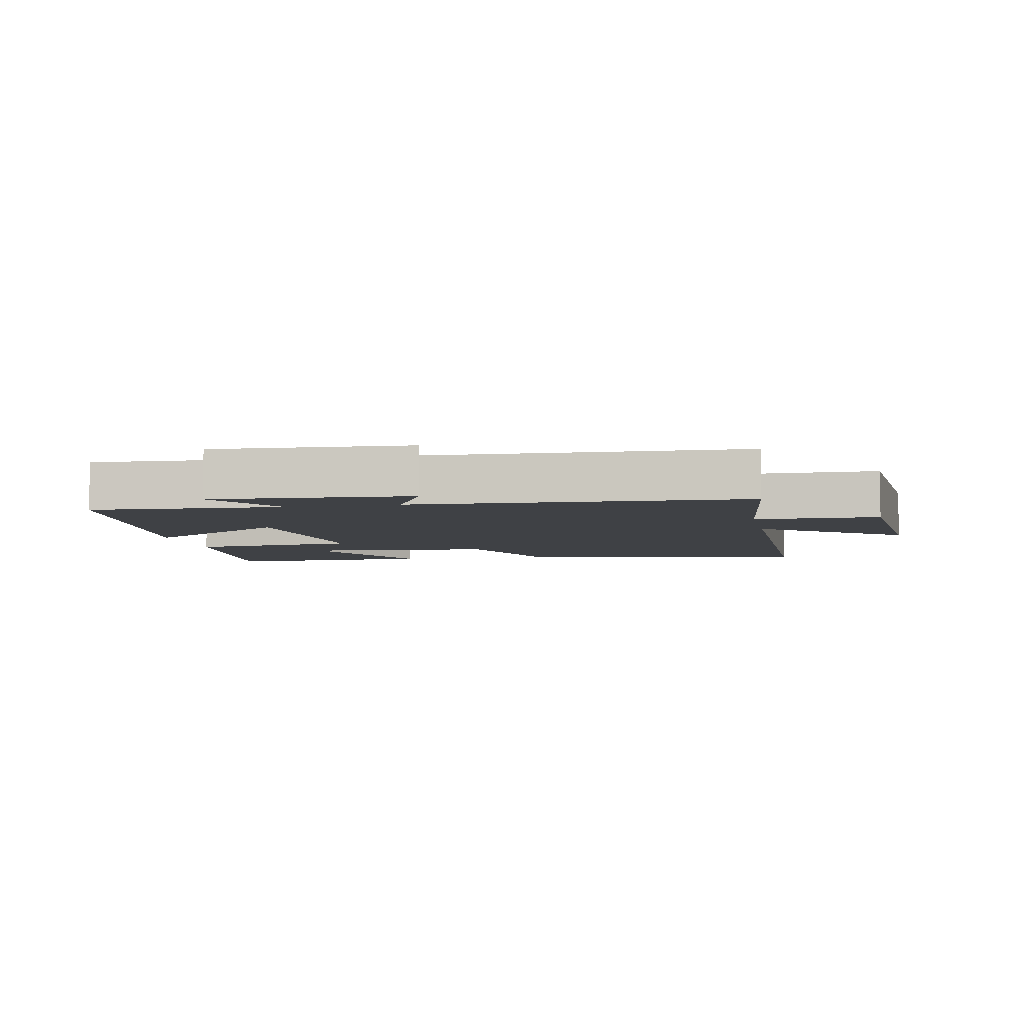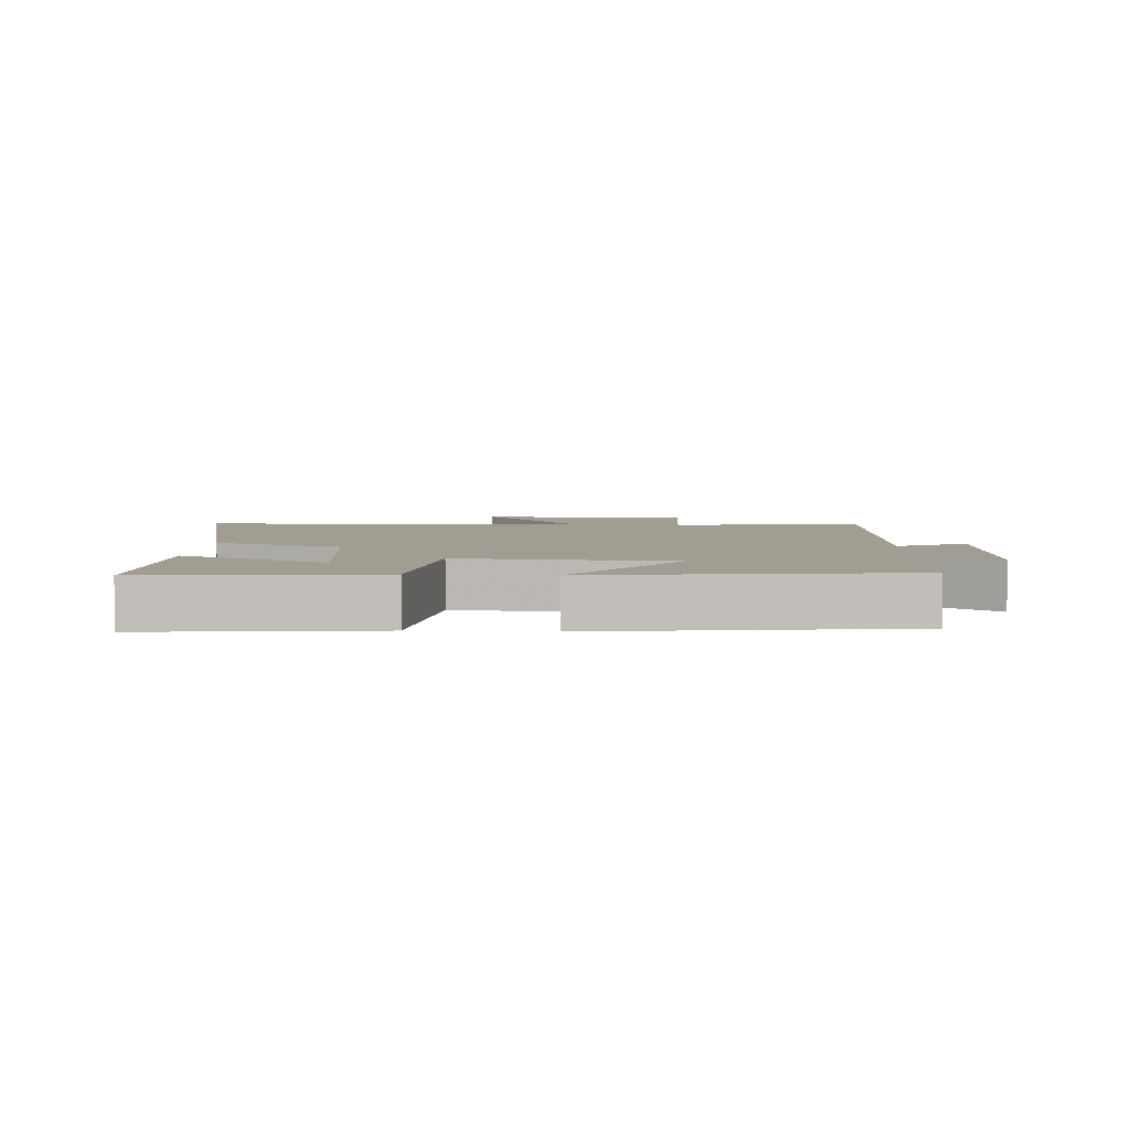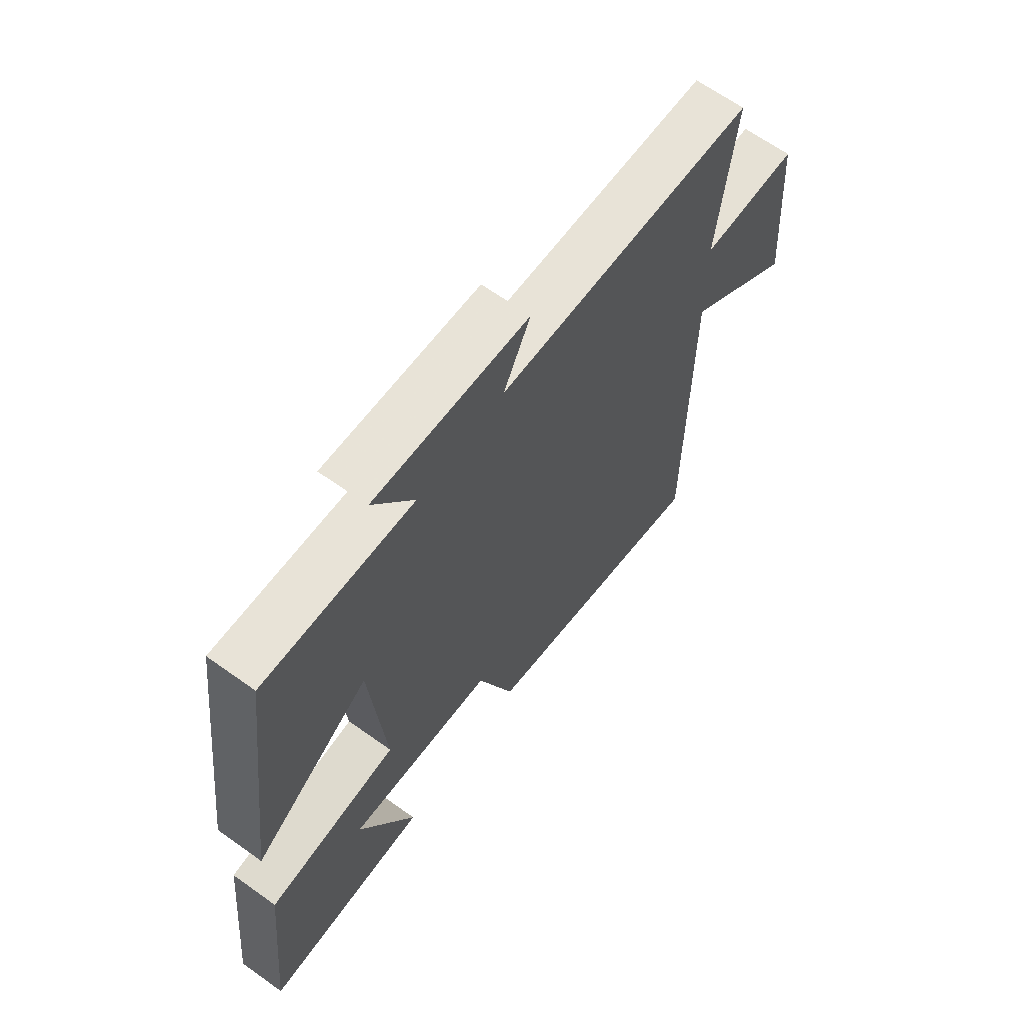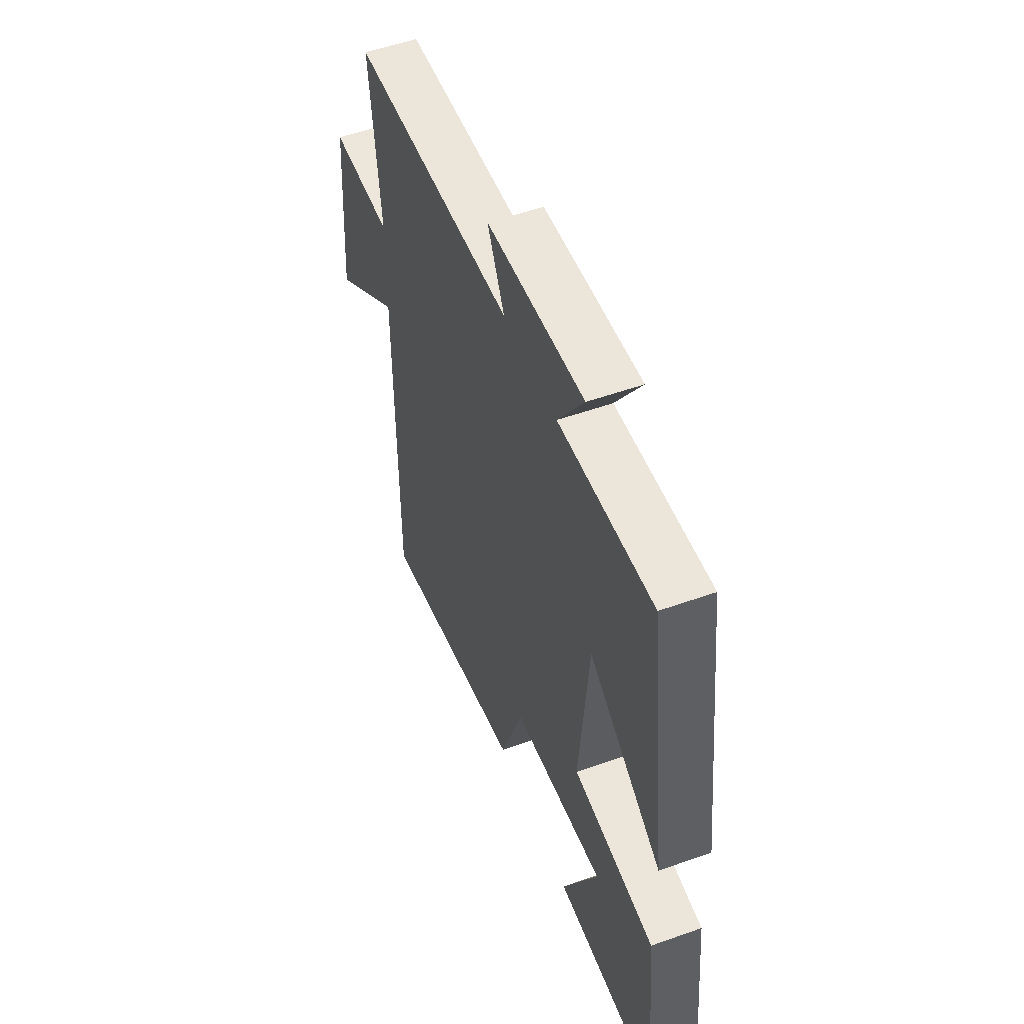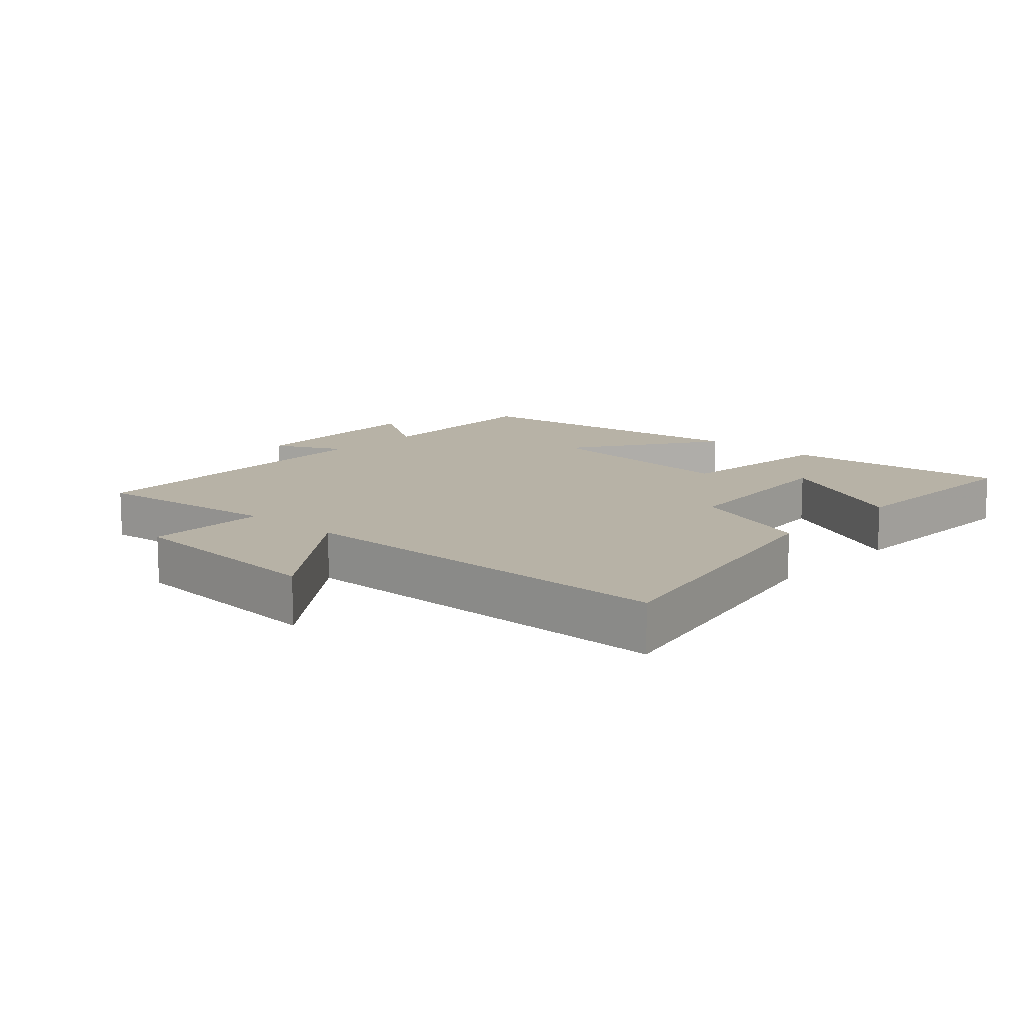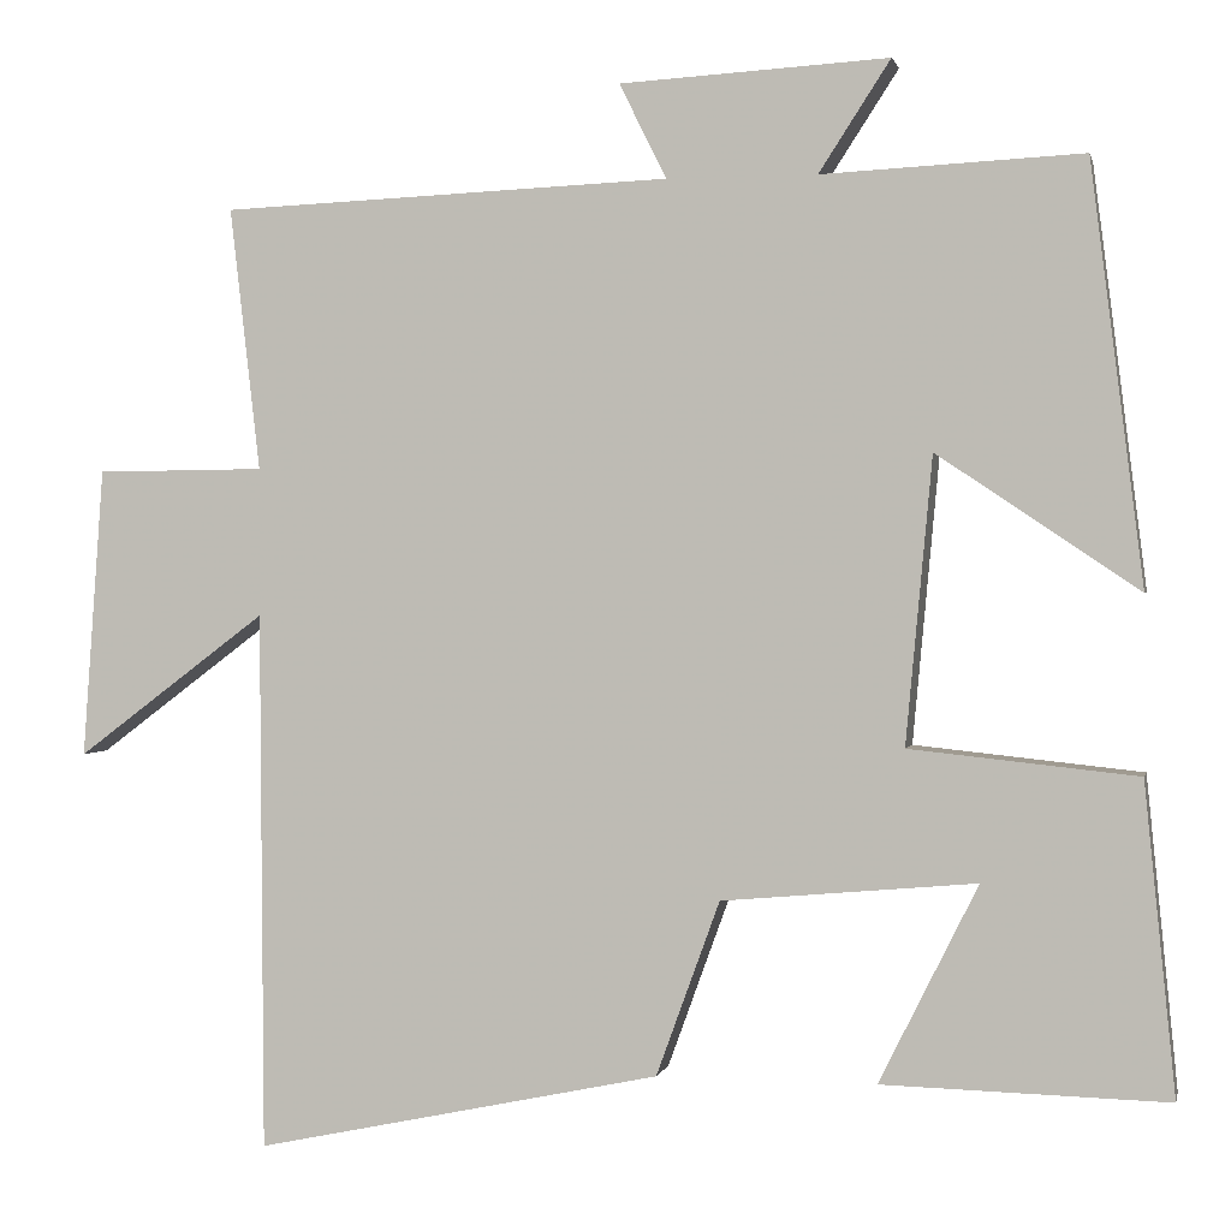
<metadata>
{"format":"obj","ext":"obj","renderer":"f3d","projection":"perspective","resolution":1024,"background":"white","views":[{"elev":-5.6,"azim":11.2,"up":"+Y"},{"elev":4.6,"azim":-86.9,"up":"+Y"},{"elev":65.0,"azim":-54.2,"up":"+Z"},{"elev":53.2,"azim":-110.9,"up":"+Z"},{"elev":12.4,"azim":132.5,"up":"+Y"},{"elev":1.0,"azim":-167.8,"up":"+Z"}]}
</metadata>
<code>
v 0.496 0.07 -0.597
v 0.036 0.07 -0.5
v -0.036 0.07 -0.302
v -0.324 0.07 -0.276
v -0.212 0.07 -0.5
v -0.535 0.07 -0.508
v -0.5 0.07 -0.157
v -0.242 0.07 -0.13
v -0.272 0.07 0.194
v -0.5 0.07 0.041
v -0.44 0.07 0.515
v -0.145 0.07 0.5
v -0.226 0.07 0.625
v 0.078 0.07 0.607
v 0.025 0.07 0.5
v 0.534 0.07 0.478
v 0.5 0.07 0.181
v 0.691 0.07 0.179
v 0.715 0.07 -0.149
v 0.5 0.07 0.013
v 0.496 0 -0.597
v 0.036 0 -0.5
v -0.036 0 -0.302
v -0.324 0 -0.276
v -0.212 0 -0.5
v -0.535 0 -0.508
v -0.5 0 -0.157
v -0.242 0 -0.13
v -0.272 0 0.194
v -0.5 0 0.041
v -0.44 0 0.515
v -0.145 0 0.5
v -0.226 0 0.625
v 0.078 0 0.607
v 0.025 0 0.5
v 0.534 0 0.478
v 0.5 0 0.181
v 0.691 0 0.179
v 0.715 0 -0.149
v 0.5 0 0.013
f 17 18 19 20
f 17 20 1 2
f 15 16 17 2
f 12 13 14 15
f 12 15 2 3
f 9 10 11 12
f 8 9 12 3
f 7 8 3 4
f 4 5 6 7
f 40 39 38 37
f 22 21 40 37
f 22 37 36 35
f 35 34 33 32
f 23 22 35 32
f 32 31 30 29
f 23 32 29 28
f 24 23 28 27
f 27 26 25 24
f 1 21 22 2
f 2 22 23 3
f 3 23 24 4
f 4 24 25 5
f 5 25 26 6
f 6 26 27 7
f 7 27 28 8
f 8 28 29 9
f 9 29 30 10
f 10 30 31 11
f 11 31 32 12
f 12 32 33 13
f 13 33 34 14
f 14 34 35 15
f 15 35 36 16
f 16 36 37 17
f 17 37 38 18
f 18 38 39 19
f 19 39 40 20
f 20 40 21 1

</code>
